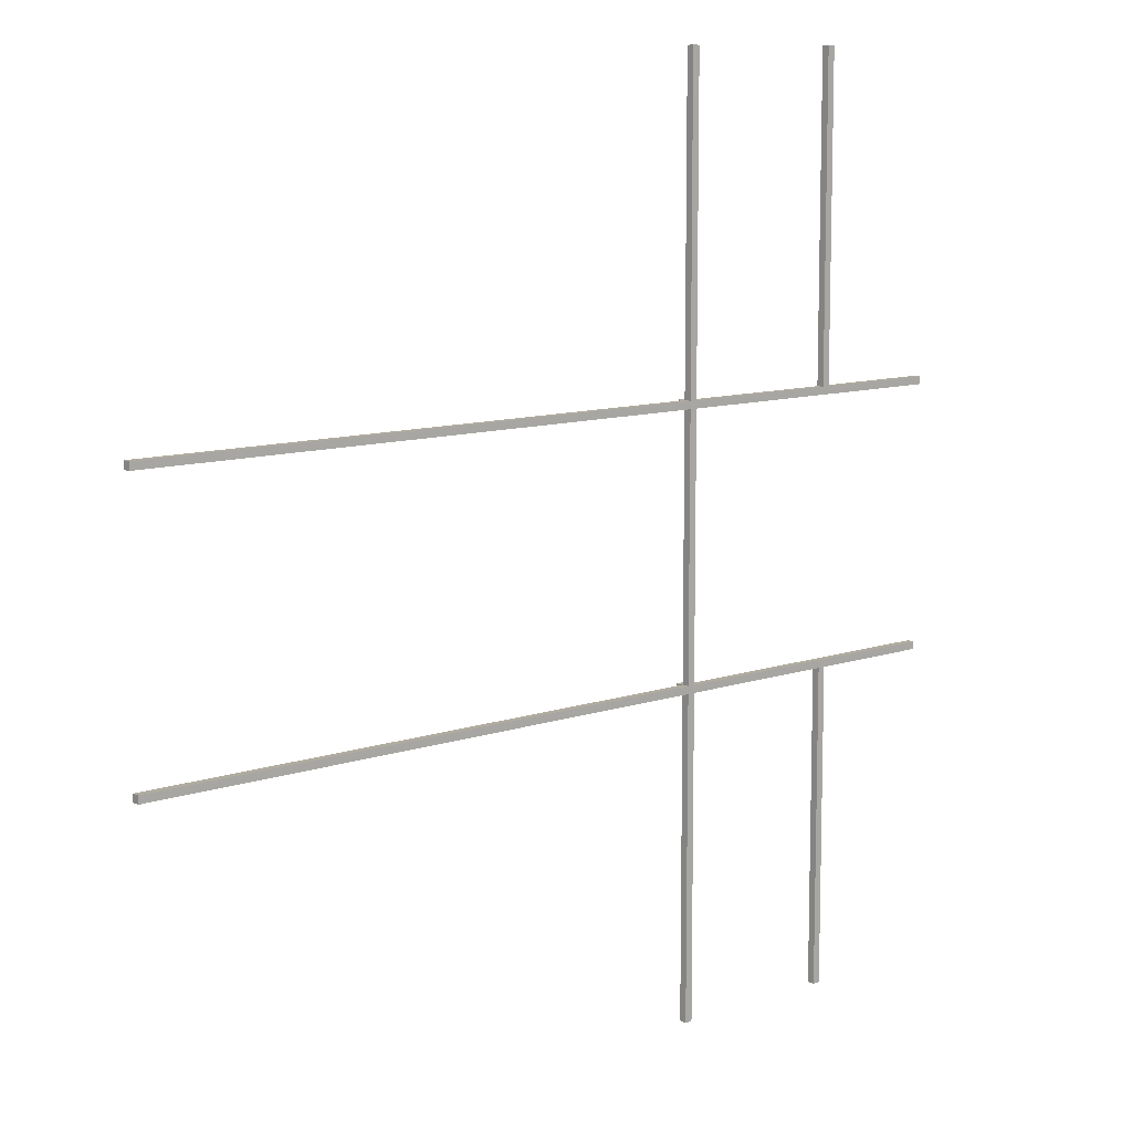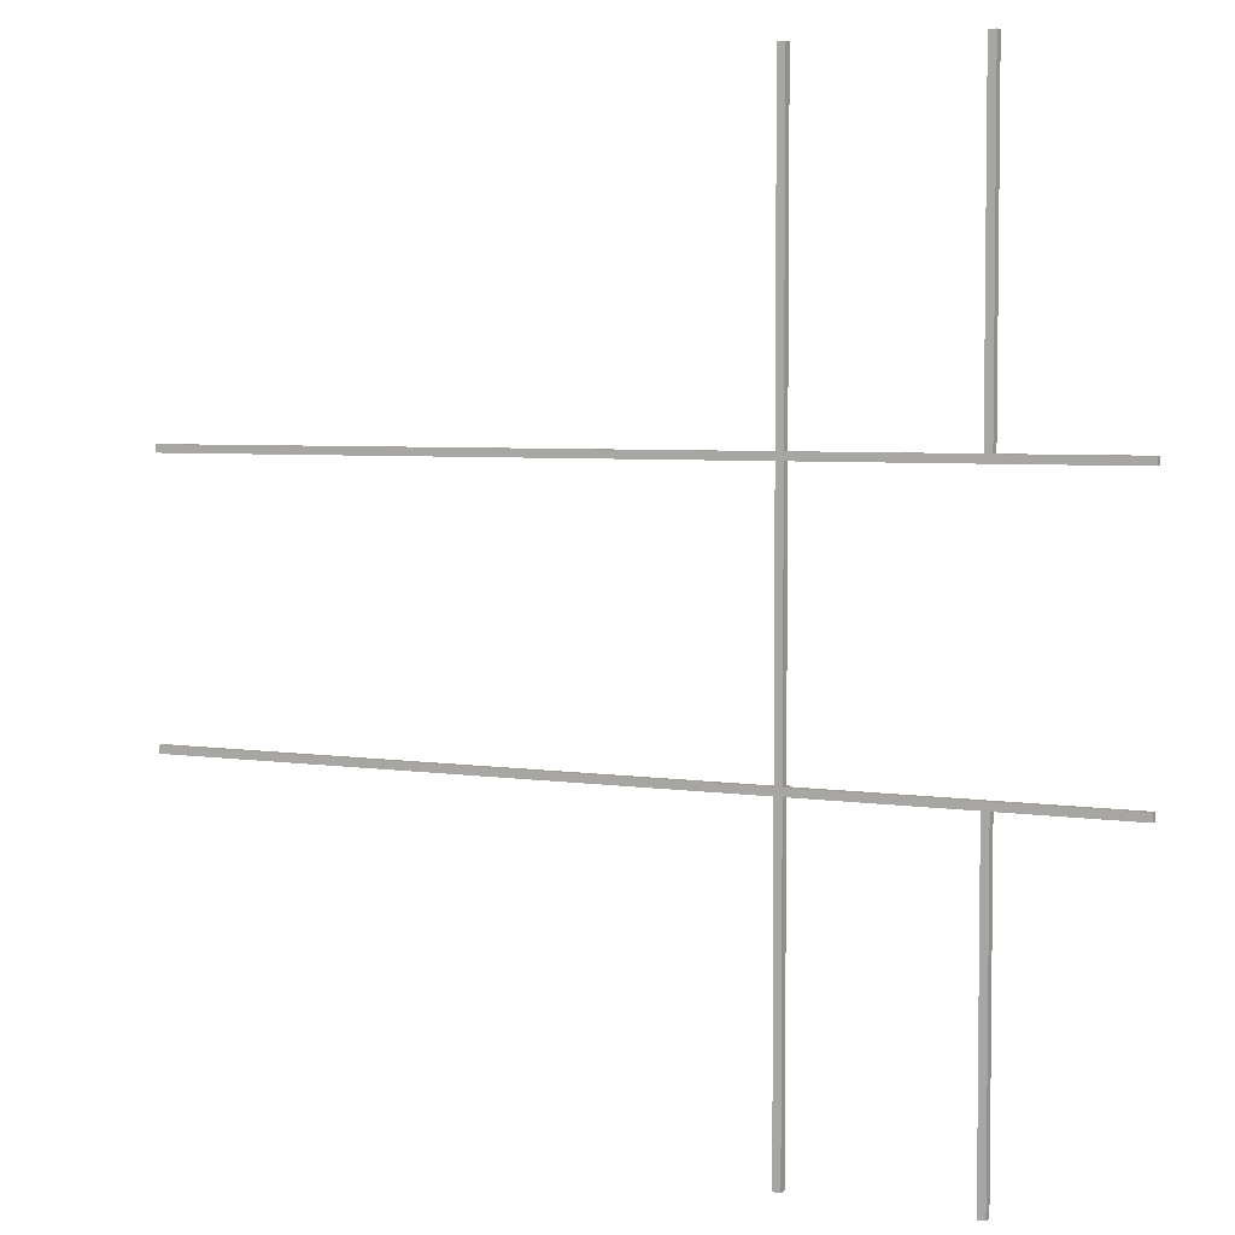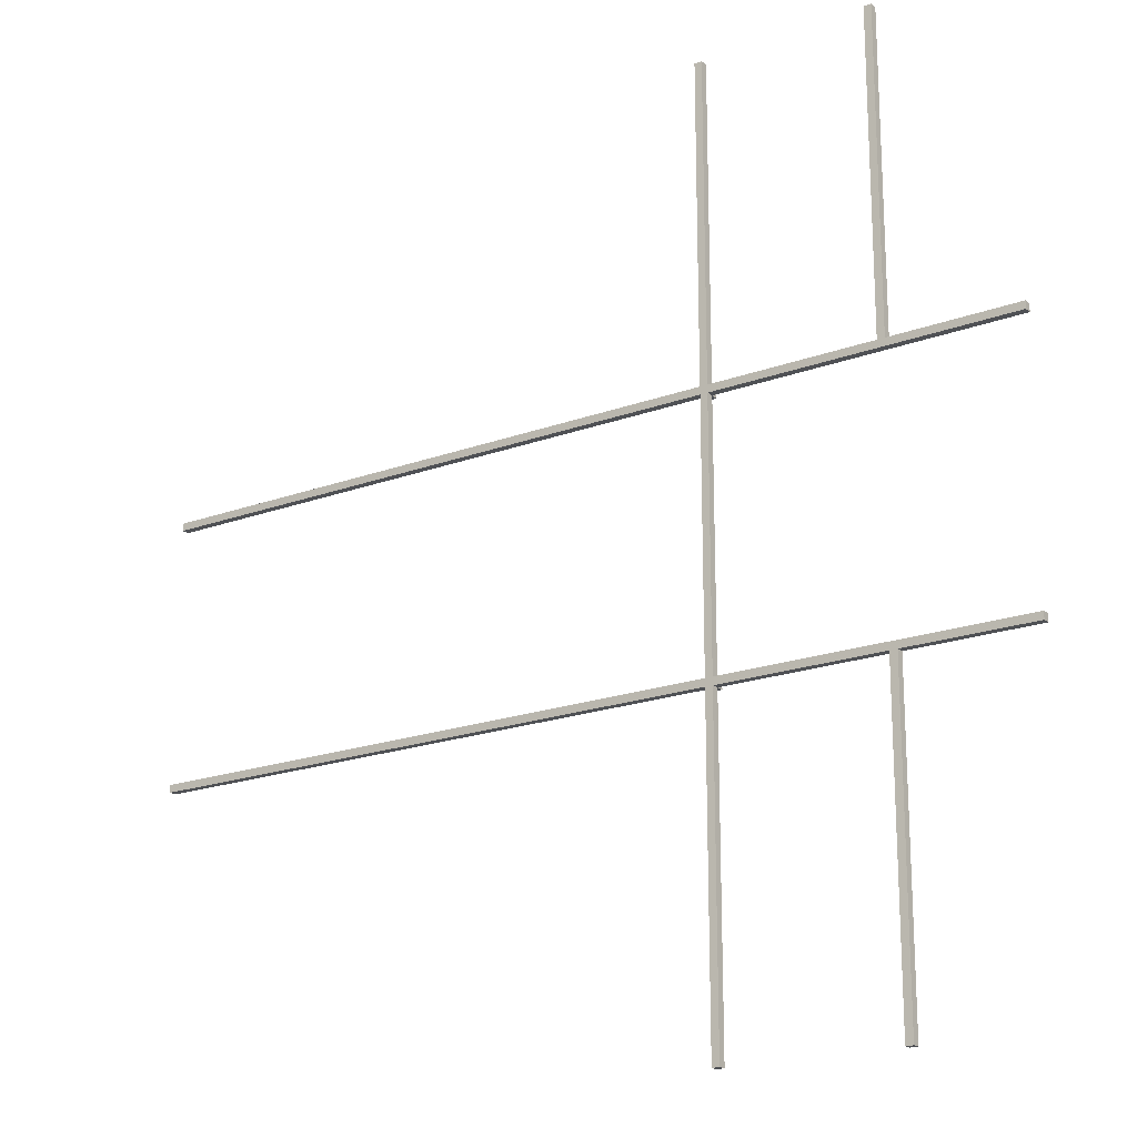
<metadata>
{"format":"obj","ext":"obj","renderer":"f3d","projection":"perspective","resolution":1024,"background":"white","views":[{"elev":10.1,"azim":-41.3,"up":"+Z"},{"elev":4.4,"azim":28.0,"up":"+Z"},{"elev":-19.6,"azim":34.6,"up":"+Z"}]}
</metadata>
<code>
o
v -4.2 0 -2.2
v -4.2 0 -2.3
v -4.2 0 -5.7
v -4.2 0 -5.8
v -4.2 0.1 -2.2
v -4.2 0.1 -2.3
v -4.2 0.1 -5.7
v -4.2 0.1 -5.8
v 3.7 0 2
v 3.7 0 -2.2
v 3.7 0 -2.3
v 3.7 0 -5.7
v 3.7 0 -5.8
v 3.7 0 -10
v 3.7 0.1 2
v 3.7 0.1 -2.2
v 3.7 0.1 -2.3
v 3.7 0.1 -5.7
v 3.7 0.1 -5.8
v 3.7 0.1 -10
v 3.7 0.2 -2.2
v 3.7 0.2 -2.3
v 3.7 0.2 -5.7
v 3.7 0.2 -5.8
v 6 0 2
v 6 0 -2.2
v 6 0 -5.8
v 6 0 -10
v 6 0.1 2
v 6 0.1 -2.2
v 6 0.1 -5.8
v 6 0.1 -10
v 3.8 0 2
v 3.8 0 -2.2
v 3.8 0 -2.3
v 3.8 0 -5.7
v 3.8 0 -5.8
v 3.8 0 -10
v 3.8 0.1 2
v 3.8 0.1 -2.2
v 3.8 0.1 -2.3
v 3.8 0.1 -5.7
v 3.8 0.1 -5.8
v 3.8 0.1 -10
v 3.8 0.2 -2.2
v 3.8 0.2 -2.3
v 3.8 0.2 -5.7
v 3.8 0.2 -5.8
v 6.1 0 2
v 6.1 0 -2.2
v 6.1 0 -5.8
v 6.1 0 -10
v 6.1 0.1 2
v 6.1 0.1 -2.2
v 6.1 0.1 -5.8
v 6.1 0.1 -10
v 7.8 0 -2.2
v 7.8 0 -2.3
v 7.8 0 -5.7
v 7.8 0 -5.8
v 7.8 0.1 -2.2
v 7.8 0.1 -2.3
v 7.8 0.1 -5.7
v 7.8 0.1 -5.8
v 3.7 0 2
v 3.7 0.1 2
v 3.8 0 2
v 3.8 0.1 2
v 6 0 2
v 6 0.1 2
v 6.1 0 2
v 6.1 0.1 2
v -4.2 0 -2.2
v -4.2 0.1 -2.2
v 3.7 0 -2.2
v 3.7 0.1 -2.2
v 3.7 0.2 -2.2
v 3.8 0 -2.2
v 3.8 0.1 -2.2
v 3.8 0.2 -2.2
v 6 0 -2.2
v 6 0.1 -2.2
v 6.1 0 -2.2
v 6.1 0.1 -2.2
v 7.8 0 -2.2
v 7.8 0.1 -2.2
v -4.2 0 -5.7
v -4.2 0.1 -5.7
v 3.7 0 -5.7
v 3.7 0.1 -5.7
v 3.7 0.2 -5.7
v 3.8 0 -5.7
v 3.8 0.1 -5.7
v 3.8 0.2 -5.7
v 7.8 0 -5.7
v 7.8 0.1 -5.7
v -4.2 0 -2.3
v -4.2 0.1 -2.3
v 3.7 0 -2.3
v 3.7 0.1 -2.3
v 3.7 0.2 -2.3
v 3.8 0 -2.3
v 3.8 0.1 -2.3
v 3.8 0.2 -2.3
v 7.8 0 -2.3
v 7.8 0.1 -2.3
v -4.2 0 -5.8
v -4.2 0.1 -5.8
v 3.7 0 -5.8
v 3.7 0.1 -5.8
v 3.7 0.2 -5.8
v 3.8 0 -5.8
v 3.8 0.1 -5.8
v 3.8 0.2 -5.8
v 6 0 -5.8
v 6 0.1 -5.8
v 6.1 0 -5.8
v 6.1 0.1 -5.8
v 7.8 0 -5.8
v 7.8 0.1 -5.8
v 3.7 0 -10
v 3.7 0.1 -10
v 3.8 0 -10
v 3.8 0.1 -10
v 6 0 -10
v 6 0.1 -10
v 6.1 0 -10
v 6.1 0.1 -10
v 3.7 0 2
v 3.8 0 2
v 6 0 2
v 6.1 0 2
v -4.2 0 -2.2
v 3.7 0 -2.2
v 3.8 0 -2.2
v 6 0 -2.2
v 6.1 0 -2.2
v 7.8 0 -2.2
v -4.2 0 -2.3
v 3.7 0 -2.3
v 3.8 0 -2.3
v 7.8 0 -2.3
v -4.2 0 -5.7
v 3.7 0 -5.7
v 3.8 0 -5.7
v 7.8 0 -5.7
v -4.2 0 -5.8
v 3.7 0 -5.8
v 3.8 0 -5.8
v 6 0 -5.8
v 6.1 0 -5.8
v 7.8 0 -5.8
v 3.7 0 -10
v 3.8 0 -10
v 6 0 -10
v 6.1 0 -10
v 3.7 0.1 2
v 3.8 0.1 2
v 6 0.1 2
v 6.1 0.1 2
v -4.2 0.1 -2.2
v 3.7 0.1 -2.2
v 3.8 0.1 -2.2
v 6 0.1 -2.2
v 6.1 0.1 -2.2
v 7.8 0.1 -2.2
v -4.2 0.1 -2.3
v 3.7 0.1 -2.3
v 3.8 0.1 -2.3
v 7.8 0.1 -2.3
v -4.2 0.1 -5.7
v 3.7 0.1 -5.7
v 3.8 0.1 -5.7
v 7.8 0.1 -5.7
v -4.2 0.1 -5.8
v 3.7 0.1 -5.8
v 3.8 0.1 -5.8
v 6 0.1 -5.8
v 6.1 0.1 -5.8
v 7.8 0.1 -5.8
v 3.7 0.1 -10
v 3.8 0.1 -10
v 6 0.1 -10
v 6.1 0.1 -10
v 3.7 0.2 -2.2
v 3.8 0.2 -2.2
v 3.7 0.2 -2.3
v 3.8 0.2 -2.3
v 3.7 0.2 -5.7
v 3.8 0.2 -5.7
v 3.7 0.2 -5.8
v 3.8 0.2 -5.8
f 5 2 1
f 6 2 5
f 7 4 3
f 8 4 7
f 15 10 9
f 16 10 15
f 17 12 11
f 18 12 17
f 19 14 13
f 20 14 19
f 21 17 16
f 22 17 21
f 23 19 18
f 24 19 23
f 29 26 25
f 30 26 29
f 31 28 27
f 32 28 31
f 33 34 39
f 39 34 40
f 35 36 41
f 41 36 42
f 37 38 43
f 43 38 44
f 40 41 45
f 45 41 46
f 42 43 47
f 47 43 48
f 49 50 53
f 53 50 54
f 51 52 55
f 55 52 56
f 57 58 61
f 61 58 62
f 59 60 63
f 63 60 64
f 67 66 65
f 68 66 67
f 71 70 69
f 72 70 71
f 75 74 73
f 76 74 75
f 79 77 76
f 80 77 79
f 81 79 78
f 82 79 81
f 85 84 83
f 86 84 85
f 89 88 87
f 90 88 89
f 93 91 90
f 94 91 93
f 95 93 92
f 96 93 95
f 97 98 99
f 99 98 100
f 100 101 103
f 103 101 104
f 102 103 105
f 105 103 106
f 107 108 109
f 109 108 110
f 110 111 113
f 113 111 114
f 112 113 115
f 115 113 116
f 117 118 119
f 119 118 120
f 121 122 123
f 123 122 124
f 125 126 127
f 127 126 128
f 134 130 129
f 135 130 134
f 136 132 131
f 137 132 136
f 139 135 134
f 139 138 137
f 139 137 136
f 139 136 135
f 139 134 133
f 140 138 139
f 141 138 140
f 142 138 141
f 144 141 140
f 145 141 144
f 147 144 143
f 147 146 145
f 147 145 144
f 148 146 147
f 149 146 148
f 150 146 149
f 151 146 150
f 152 146 151
f 153 149 148
f 154 149 153
f 155 151 150
f 156 151 155
f 157 158 162
f 162 158 163
f 159 160 164
f 164 160 165
f 161 162 167
f 167 162 168
f 165 166 169
f 164 165 169
f 163 164 169
f 169 166 170
f 168 169 172
f 172 169 173
f 171 172 175
f 175 172 176
f 173 174 177
f 177 174 178
f 178 174 179
f 179 174 180
f 176 177 181
f 181 177 182
f 178 179 183
f 183 179 184
f 185 186 187
f 187 186 188
f 189 190 191
f 191 190 192

</code>
